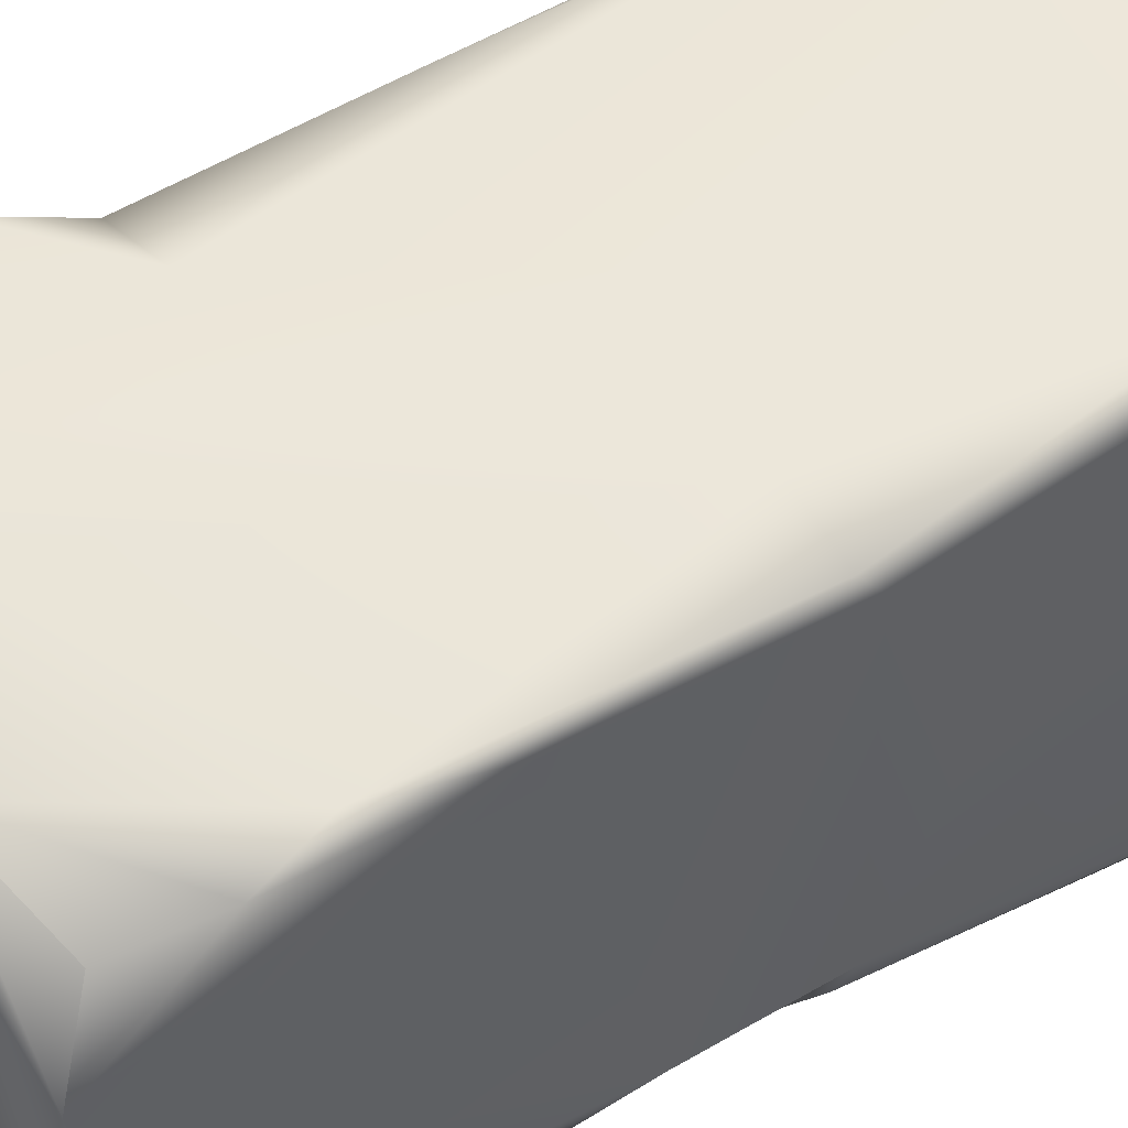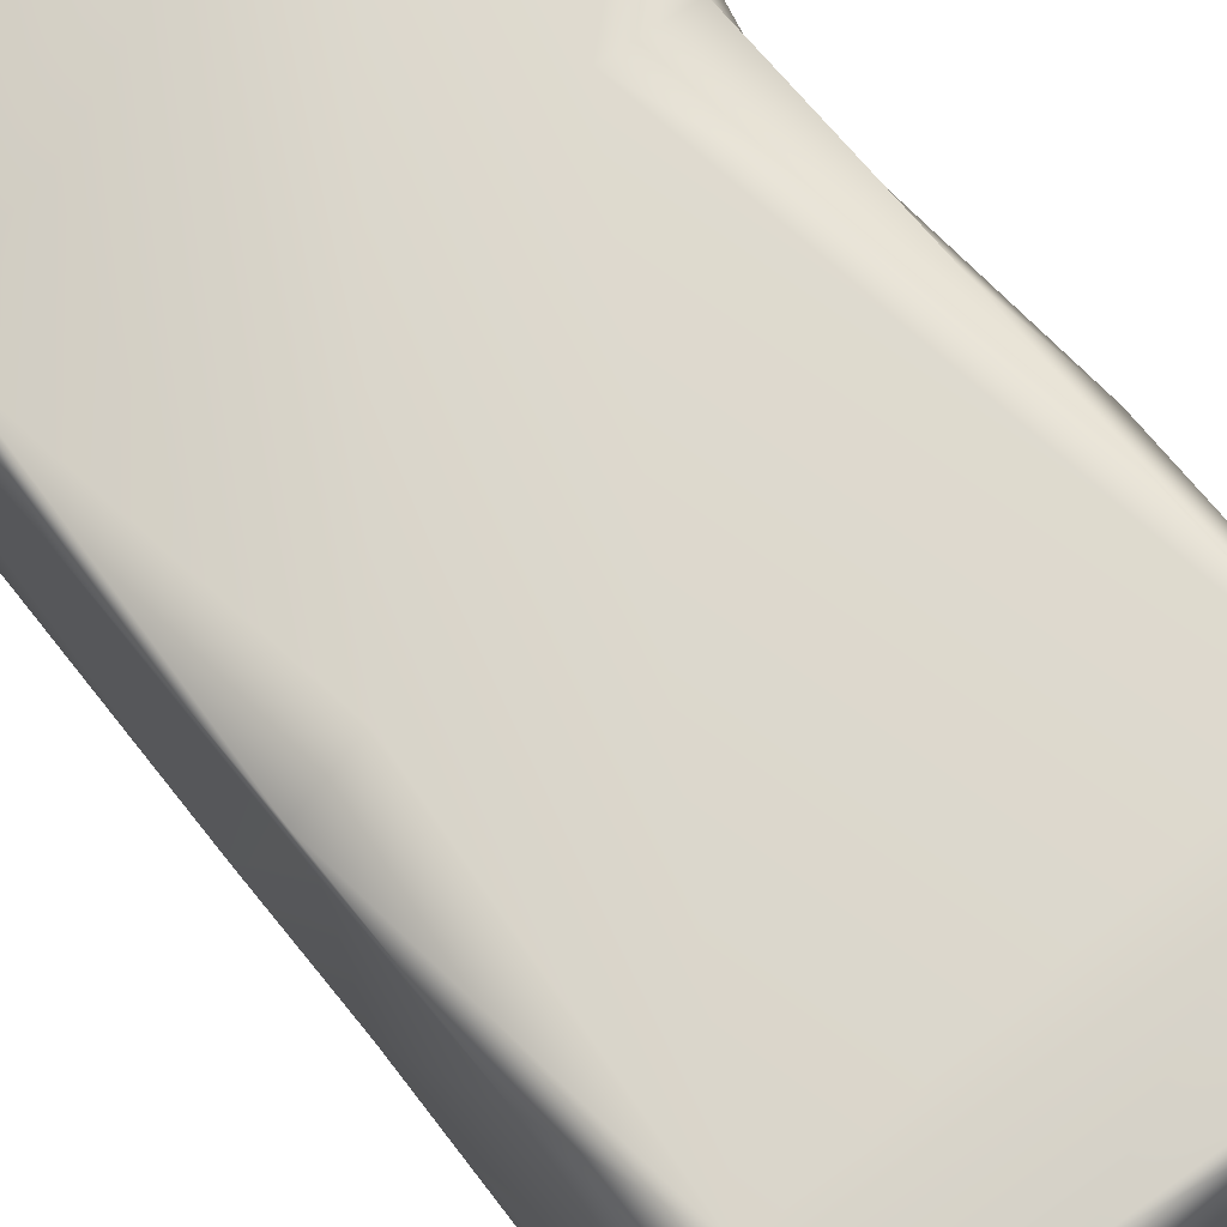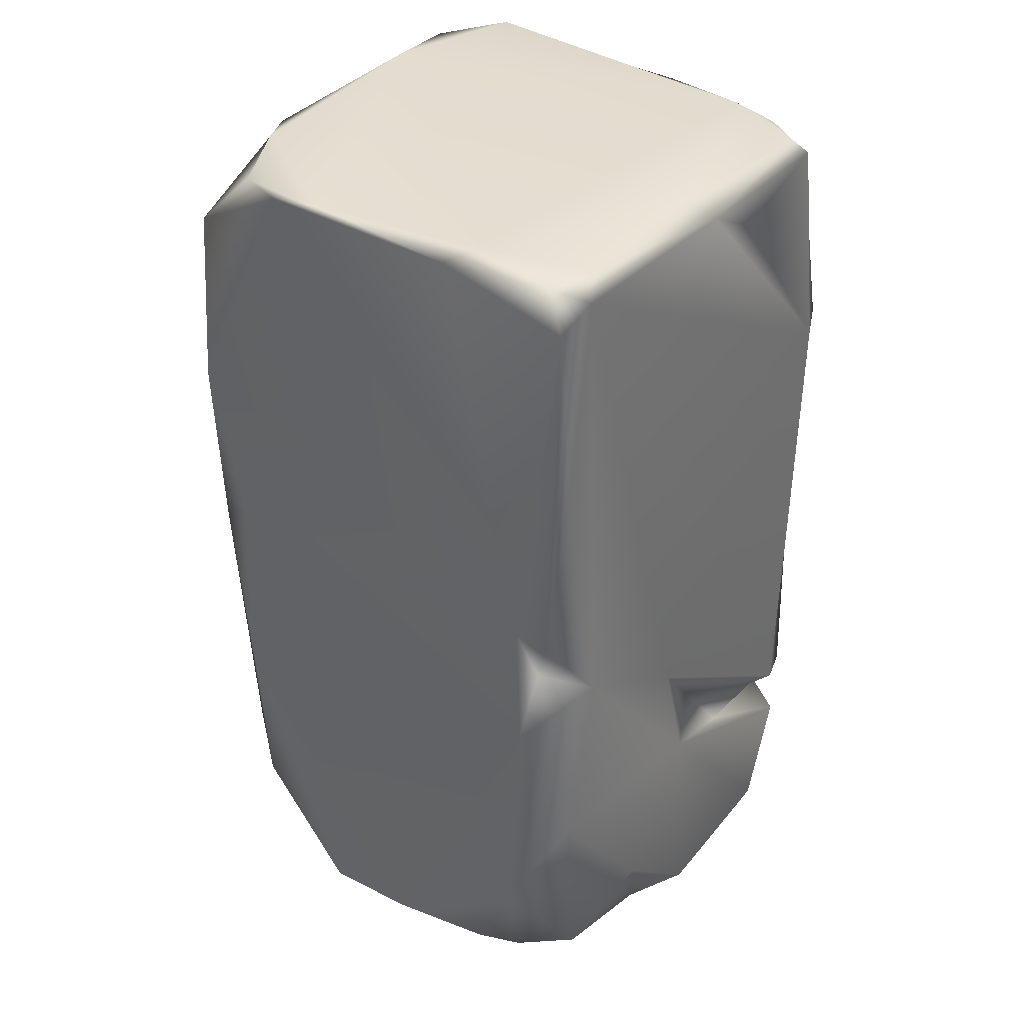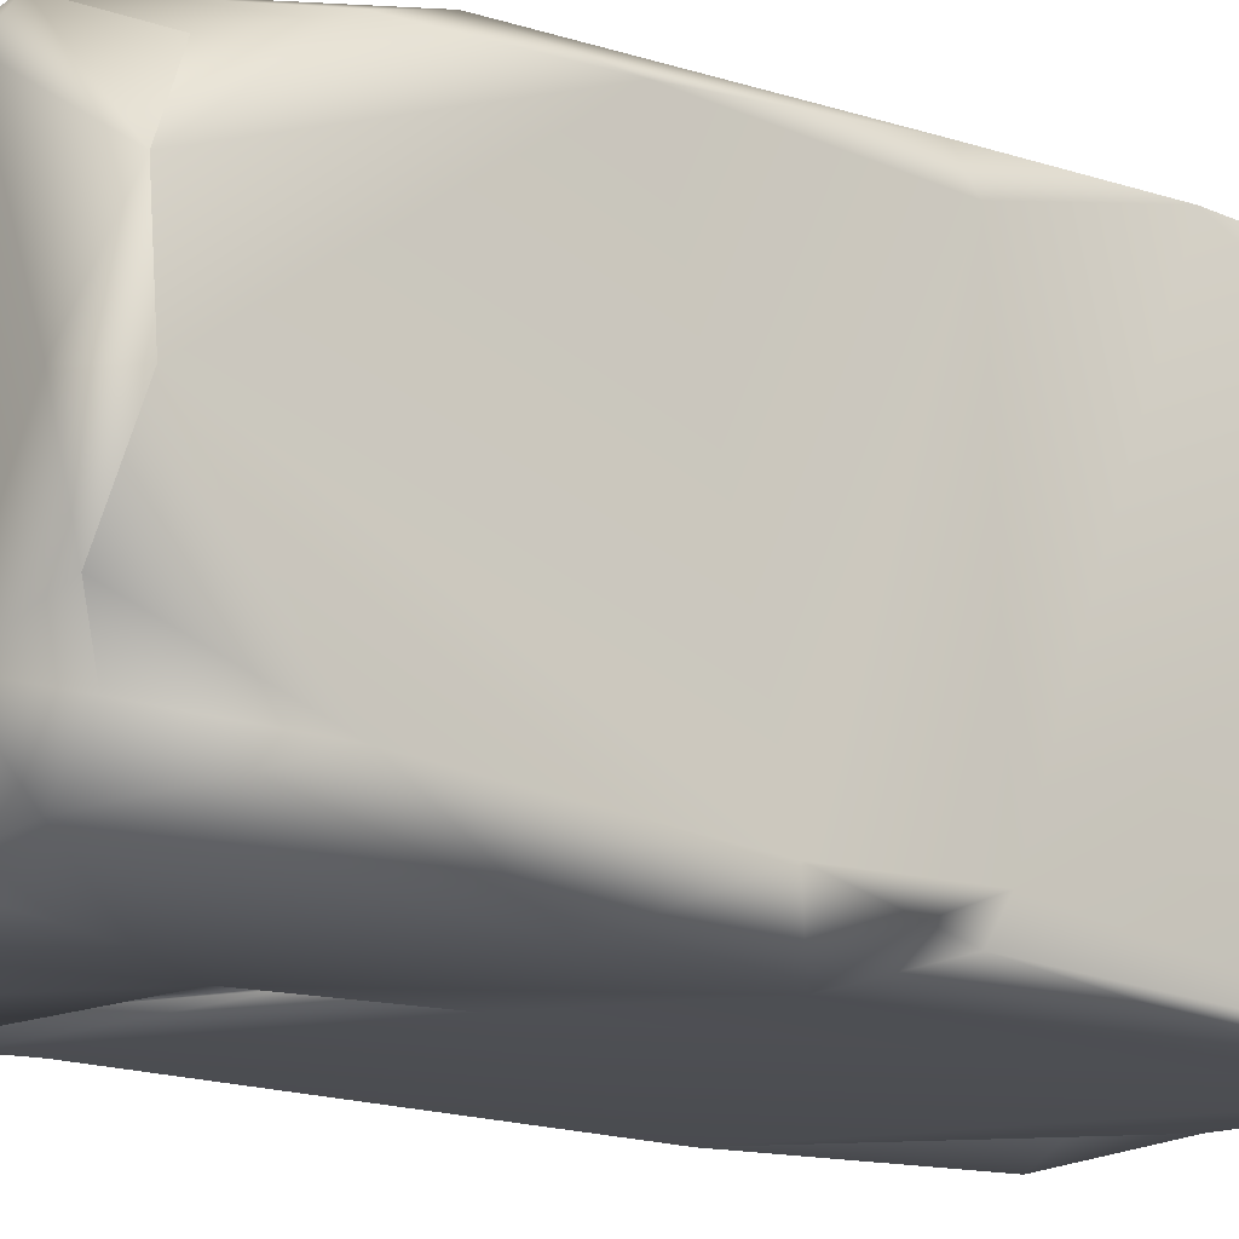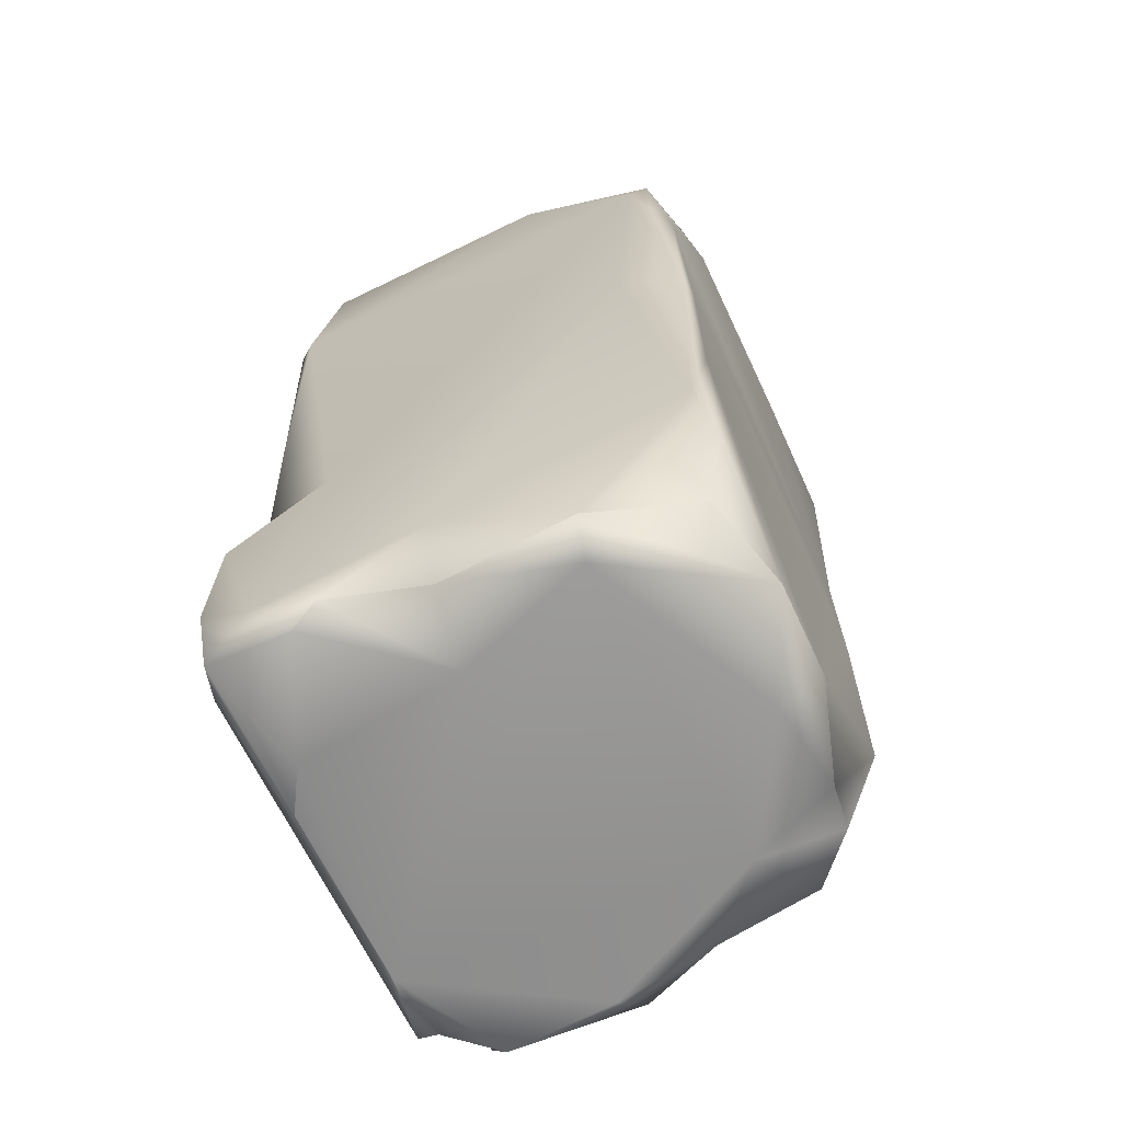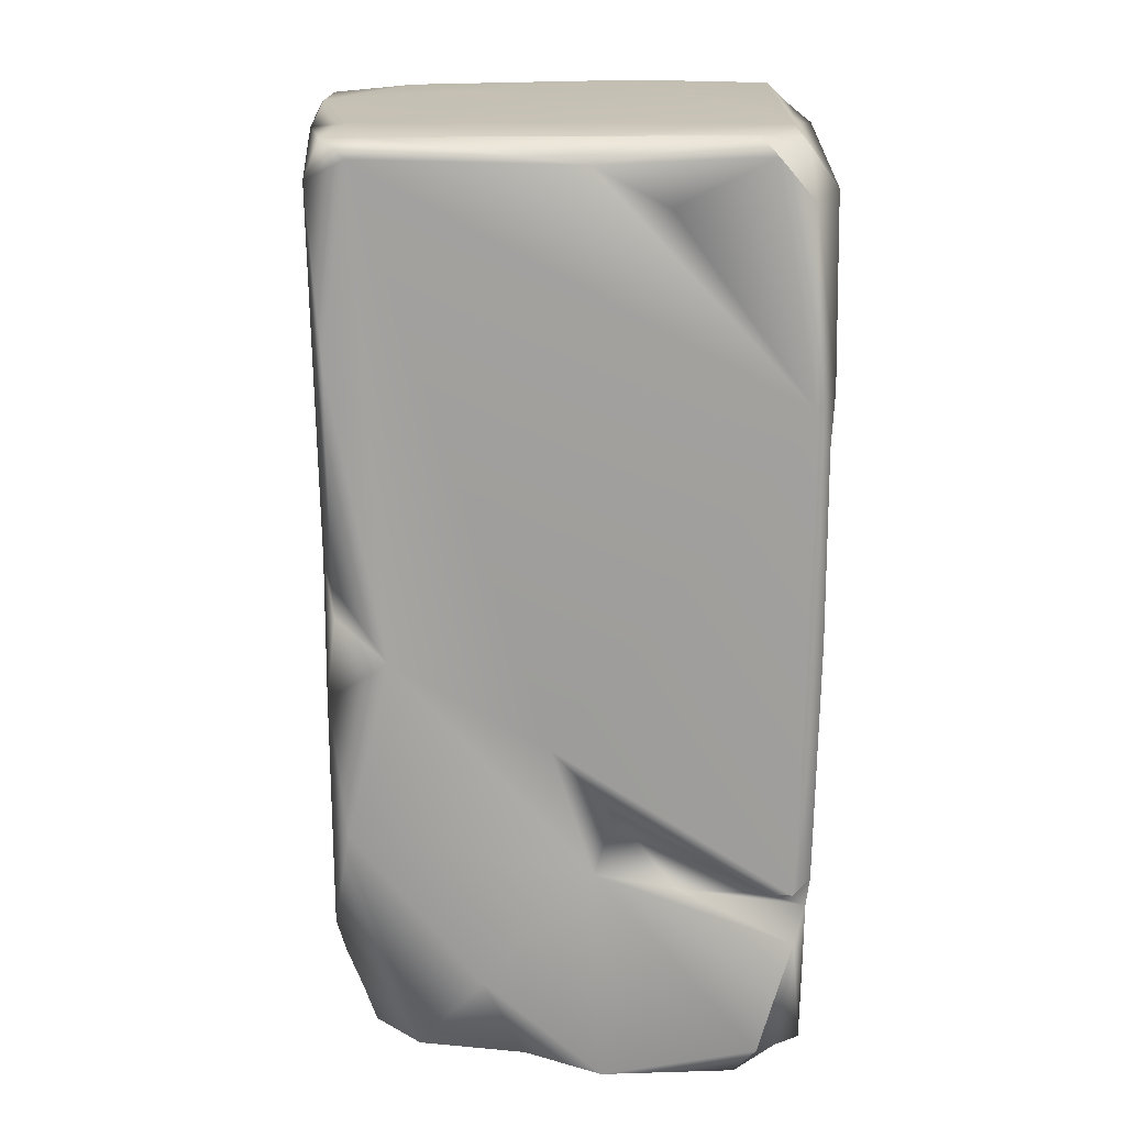
<metadata>
{"format":"obj","ext":"obj","renderer":"f3d","projection":"perspective","resolution":1024,"background":"white","views":[{"elev":50.7,"azim":-121.0,"up":"+Y"},{"elev":72.3,"azim":-38.7,"up":"+Y"},{"elev":36.3,"azim":-52.4,"up":"+Z"},{"elev":-16.9,"azim":-127.0,"up":"+Y"},{"elev":-66.3,"azim":-154.8,"up":"+Z"},{"elev":18.8,"azim":-2.9,"up":"+Z"}]}
</metadata>
<code>
v 1.061 -0.7879 -1.96
v 0.9628 -0.7719 -2.009
v 0.9998 -0.4725 -2.023
v 1.021 -0.3126 -1.98
v 1.074 0.7885 -1.928
v 1.073 -0.7594 -1.566
v 1.01 0.2922 -2.005
v 1.065 -0.8158 -1.314
v 1.011 0.9572 -2.006
v 0.8937 0.484 -2.022
v 1.053 -0.9728 -1.108
v 1.077 -0.9298 -0.09139
v 1.042 1.021 -1.702
v 1.074 0.9298 -1.228
v 0.8128 1.034 -1.894
v 0.6726 0.9483 -2.008
v 0.5649 0.9885 -1.937
v 1.024 1.026 -1.164
v 0.9673 0.8955 -0.828
v 0.1598 0.9801 -1.653
v 0.1652 0.8654 -1.93
v -0.3891 0.8918 -1.92
v 0.628 1.017 -0.8068
v -0.6557 1.017 0.06978
v -0.8521 0.8829 -1.171
v -0.9043 0.7891 -1.435
v -0.8063 0.6778 -1.774
v -0.9188 0.3532 -1.92
v -0.9185 0.8231 -0.735
v -0.9123 -0.06274 -1.884
v -0.9081 0.9154 0.1042
v -0.7466 1.028 1.379
v -0.9102 0.7894 0.1968
v -0.9134 0.9465 0.8712
v -0.9083 -0.7888 -0.3463
v -0.905 -0.7648 0.241
v -0.8228 0.9705 1.594
v -0.9116 -0.7176 -1.386
v -0.7818 -0.4502 -1.953
v -0.7532 -0.6693 -1.888
v -0.9145 0.4502 1.886
v -0.5671 -0.864 -1.896
v -0.8717 0.6327 1.903
v -0.8297 -1.01 -0.854
v -0.2262 1.049 1.8
v -0.8972 0.2375 1.915
v -0.5357 0.8209 1.912
v -0.915 -0.4212 1.891
v -0.7704 -0.4838 1.913
v -0.8547 -0.8826 1.911
v -0.6772 -0.9372 1.918
v -0.9146 -0.9813 1.77
v -0.7577 -1.007 1.848
v -0.868 -0.8988 0.1833
v -0.8667 -1.005 1.08
v -0.8642 -0.8552 0.02319
v -0.6528 -0.9952 -0.1192
v 0.1344 -0.9783 1.817
v 0.05278 -0.8991 1.912
v 0.759 -0.9475 1.917
v -0.01501 -0.9766 -0.5097
v 0.8305 -0.9898 1.844
v 1.006 -0.9918 0.8757
v 0.4427 -0.9558 1.65
v 0.9919 -0.903 1.658
v 0.9818 -0.7252 1.853
v 1.088 -0.807 1.697
v 1.078 -0.9591 0.9511
v 1.076 -0.9041 0.7119
v 0.9812 -0.9818 -1.181
v 0.8817 -0.9184 -1.204
v 0.2452 -0.9204 -0.8182
v 0.5059 -0.9403 -1.159
v 0.1635 -0.9591 -1.076
v 0.9893 -1 -1.396
v -0.2993 -1.019 -1.532
v 0.7616 -0.9444 -2.023
v 0.8509 -0.9901 -1.904
v 0.1952 -0.9919 -1.995
v 0.2953 -0.9165 -2.025
v -0.1249 -0.9012 -1.934
v -0.4129 -0.5639 -2.031
v -0.7349 -0.04045 -2.023
v -0.3532 0.7489 -2.008
v 0.2103 0.5555 -2.006
v 1.079 -0.1387 1.859
v 1.078 0.6878 1.775
v 1.075 0.3245 1.862
v 1.028 0.7759 1.916
v 1.078 0.8098 0.4622
v 1.081 0.4813 -0.7295
v 0.9642 0.9628 0.06974
v 1.035 0.9636 1.361
v 0.9507 1.03 1.296
v 0.8347 1.021 1.86
v 0.4612 0.9333 1.914
v 0.9462 -0.5539 1.908
f 1 2 3
f 4 1 3
f 4 5 1
f 5 6 1
f 5 4 7
f 5 8 6
f 9 7 10
f 9 5 7
f 11 8 12
f 9 13 5
f 14 8 5
f 13 14 5
f 12 8 14
f 13 9 15
f 15 9 16
f 17 15 16
f 13 18 14
f 13 15 18
f 18 19 14
f 15 17 20
f 17 21 20
f 21 22 20
f 23 18 15
f 19 18 23
f 24 15 20
f 23 15 24
f 20 22 25
f 20 25 24
f 22 26 25
f 22 27 26
f 26 27 28
f 26 28 29
f 29 25 26
f 29 28 30
f 24 25 31
f 25 29 31
f 32 24 31
f 32 23 24
f 31 29 33
f 32 31 34
f 31 33 34
f 33 29 35
f 29 30 35
f 34 33 36
f 33 35 36
f 32 34 37
f 35 30 38
f 38 30 39
f 38 39 40
f 37 34 41
f 34 36 41
f 40 42 38
f 43 37 41
f 38 42 44
f 38 44 35
f 43 45 37
f 45 32 37
f 43 41 46
f 47 43 46
f 45 43 47
f 46 41 48
f 48 41 36
f 49 46 48
f 50 51 49
f 49 48 50
f 50 48 52
f 48 36 52
f 53 50 52
f 53 51 50
f 36 54 52
f 53 52 55
f 54 55 52
f 36 56 54
f 36 35 56
f 57 55 54
f 57 54 56
f 35 57 56
f 57 53 55
f 44 57 35
f 58 51 53
f 58 59 51
f 58 60 59
f 61 53 57
f 62 60 58
f 58 53 63
f 61 63 53
f 64 62 58
f 58 63 64
f 63 62 64
f 62 65 60
f 63 65 62
f 65 66 60
f 65 67 66
f 68 67 65
f 68 65 63
f 63 69 68
f 12 69 63
f 70 12 63
f 70 63 61
f 11 12 70
f 11 70 71
f 8 11 71
f 70 61 72
f 71 70 72
f 8 71 73
f 71 72 73
f 74 72 61
f 73 72 74
f 74 61 57
f 74 57 44
f 8 73 75
f 75 73 74
f 6 8 75
f 1 6 75
f 2 1 75
f 76 74 44
f 76 44 42
f 2 75 77
f 78 75 74
f 77 75 78
f 2 77 3
f 79 78 74
f 77 78 79
f 74 76 79
f 80 77 79
f 3 77 80
f 79 76 81
f 80 79 81
f 81 76 42
f 80 81 82
f 82 81 42
f 3 80 82
f 82 42 40
f 82 40 39
f 7 4 3
f 7 3 10
f 83 82 39
f 83 39 30
f 28 83 30
f 82 83 84
f 84 83 28
f 3 82 84
f 22 28 27
f 22 84 28
f 21 84 22
f 3 84 85
f 21 85 84
f 10 3 85
f 17 85 21
f 16 85 17
f 16 10 85
f 9 10 16
f 86 67 68
f 68 87 86
f 69 87 68
f 87 88 86
f 69 12 87
f 87 89 88
f 87 12 90
f 91 90 12
f 91 12 14
f 14 19 91
f 92 91 19
f 92 90 91
f 92 19 23
f 92 93 90
f 93 87 90
f 94 92 23
f 94 93 92
f 94 87 93
f 94 23 32
f 45 94 32
f 95 87 94
f 94 45 95
f 87 95 89
f 96 95 45
f 89 95 96
f 45 47 96
f 46 96 47
f 96 46 49
f 97 89 96
f 49 97 96
f 97 88 89
f 88 97 86
f 86 97 67
f 97 66 67
f 60 66 97
f 60 97 59
f 59 97 49
f 59 49 51

</code>
